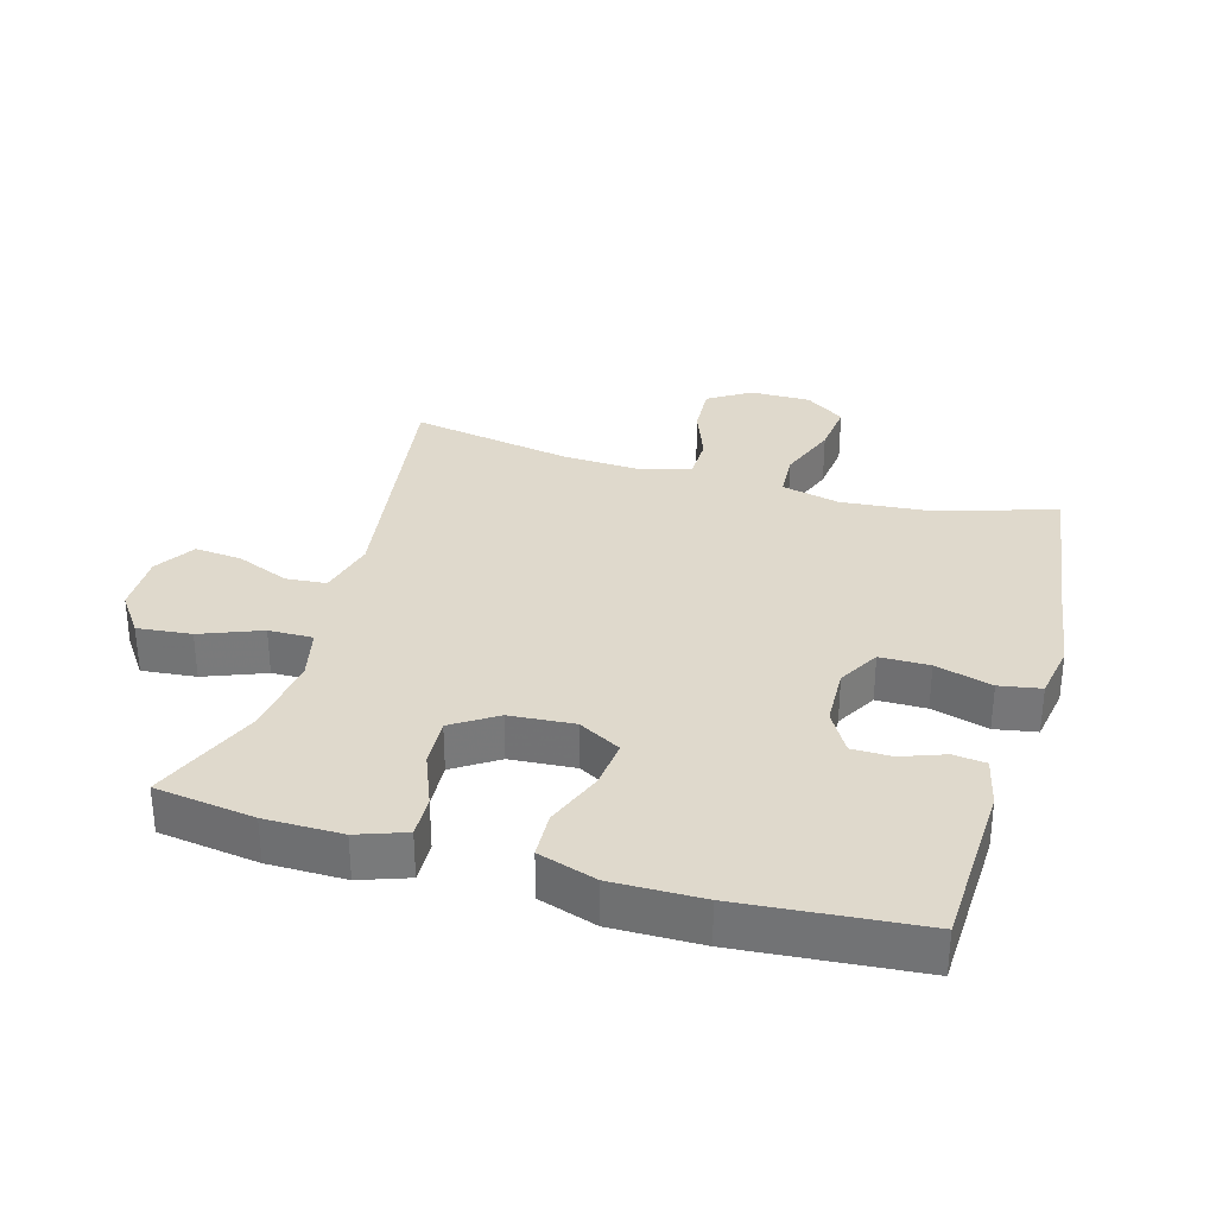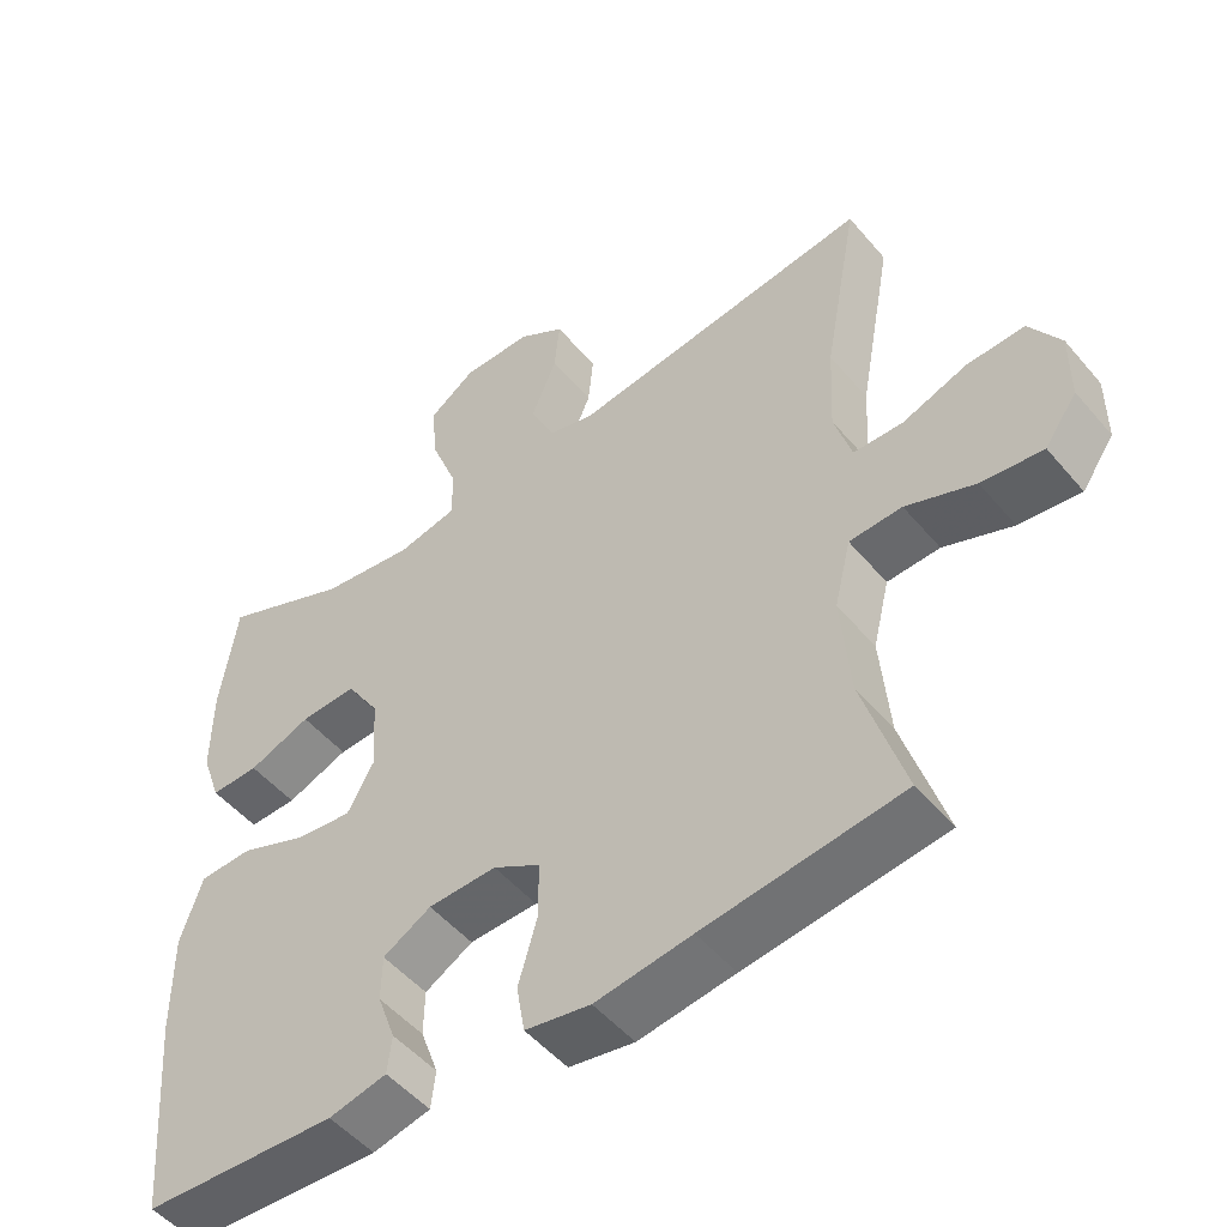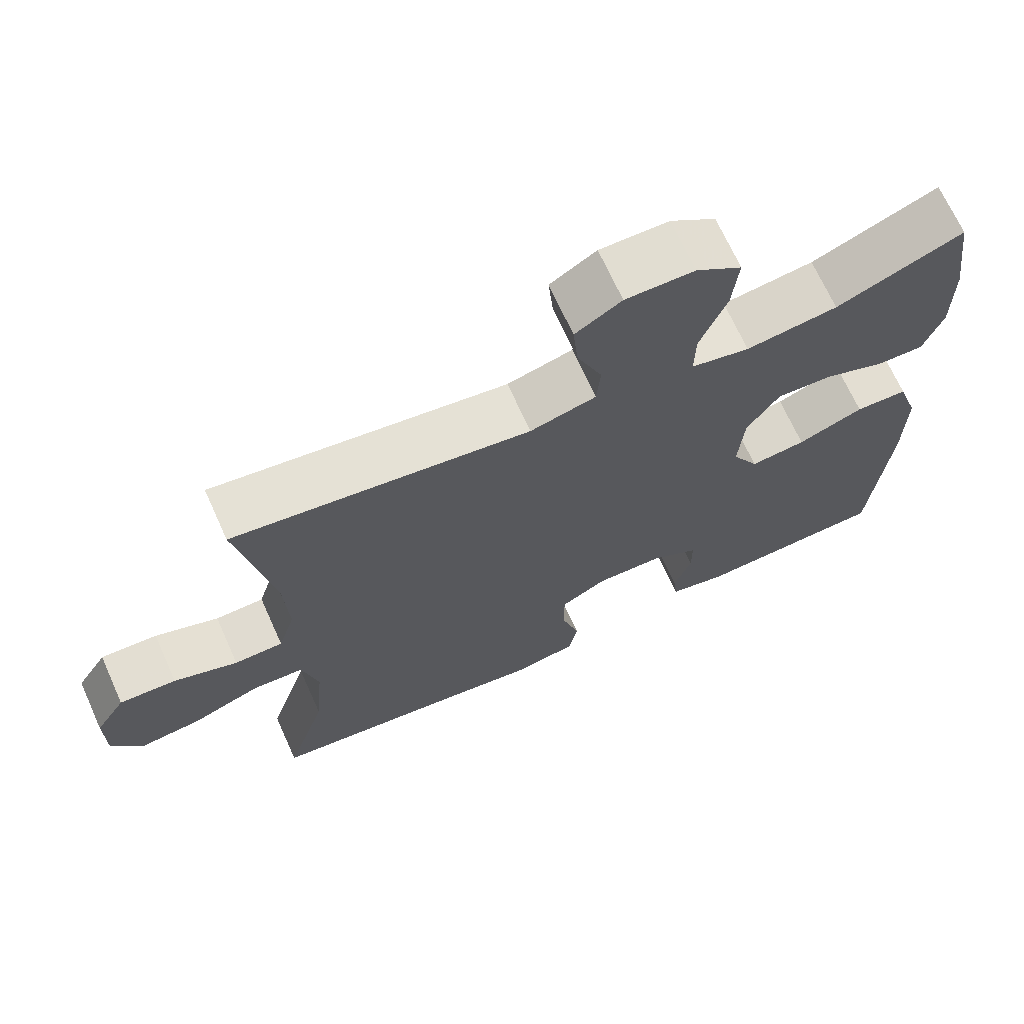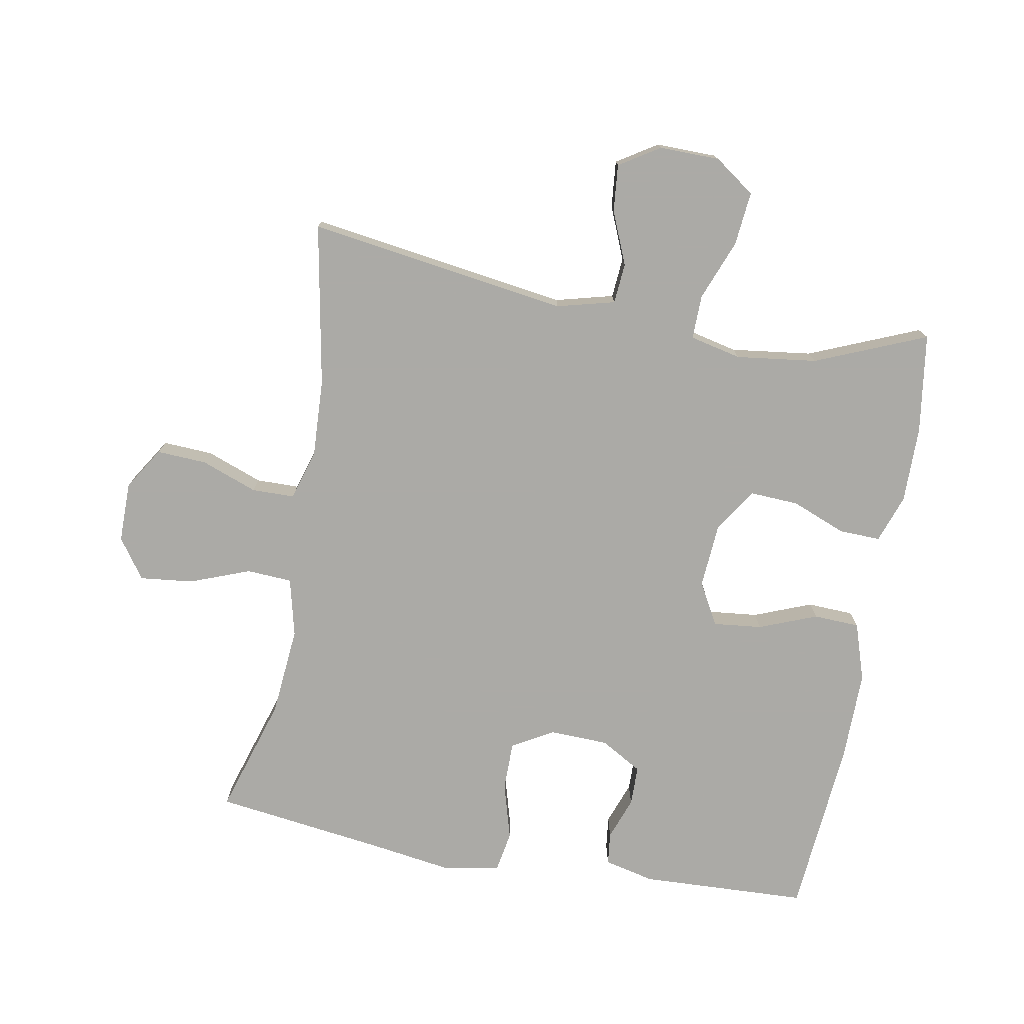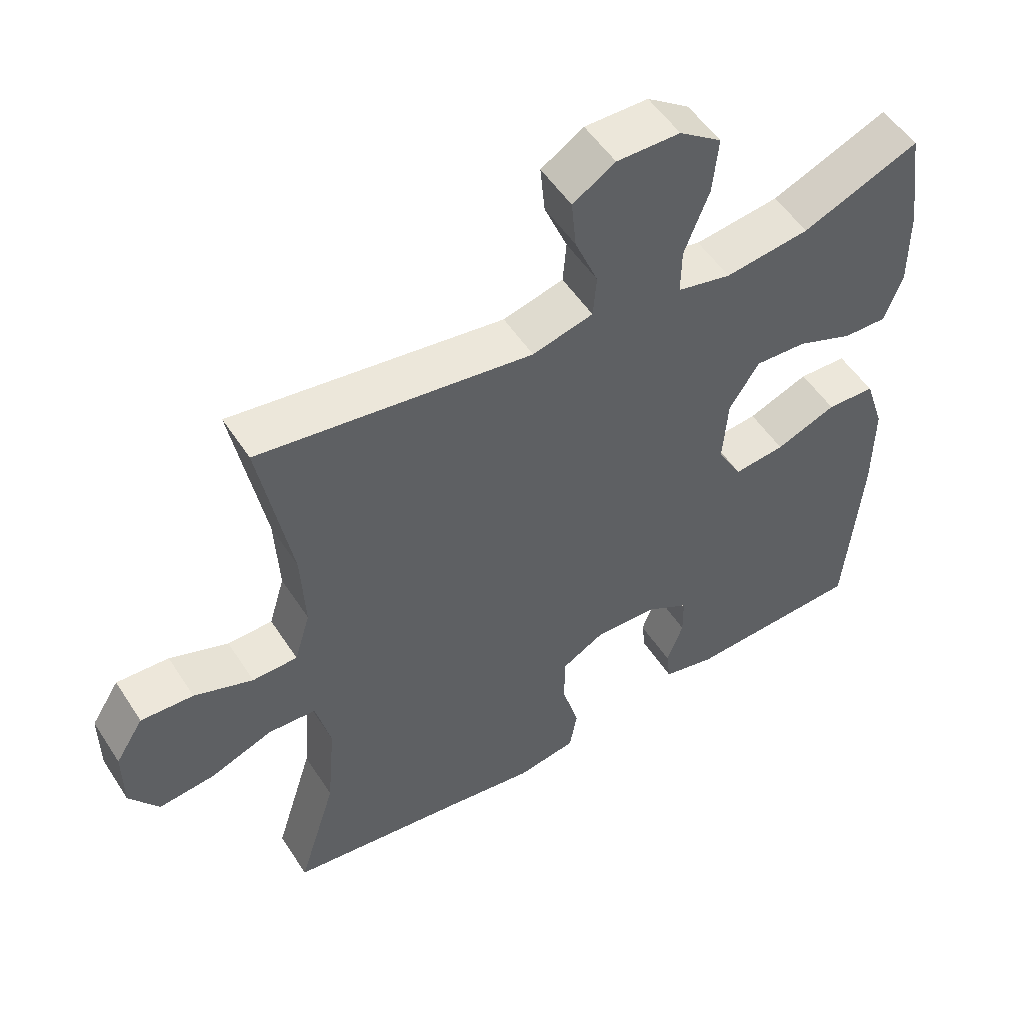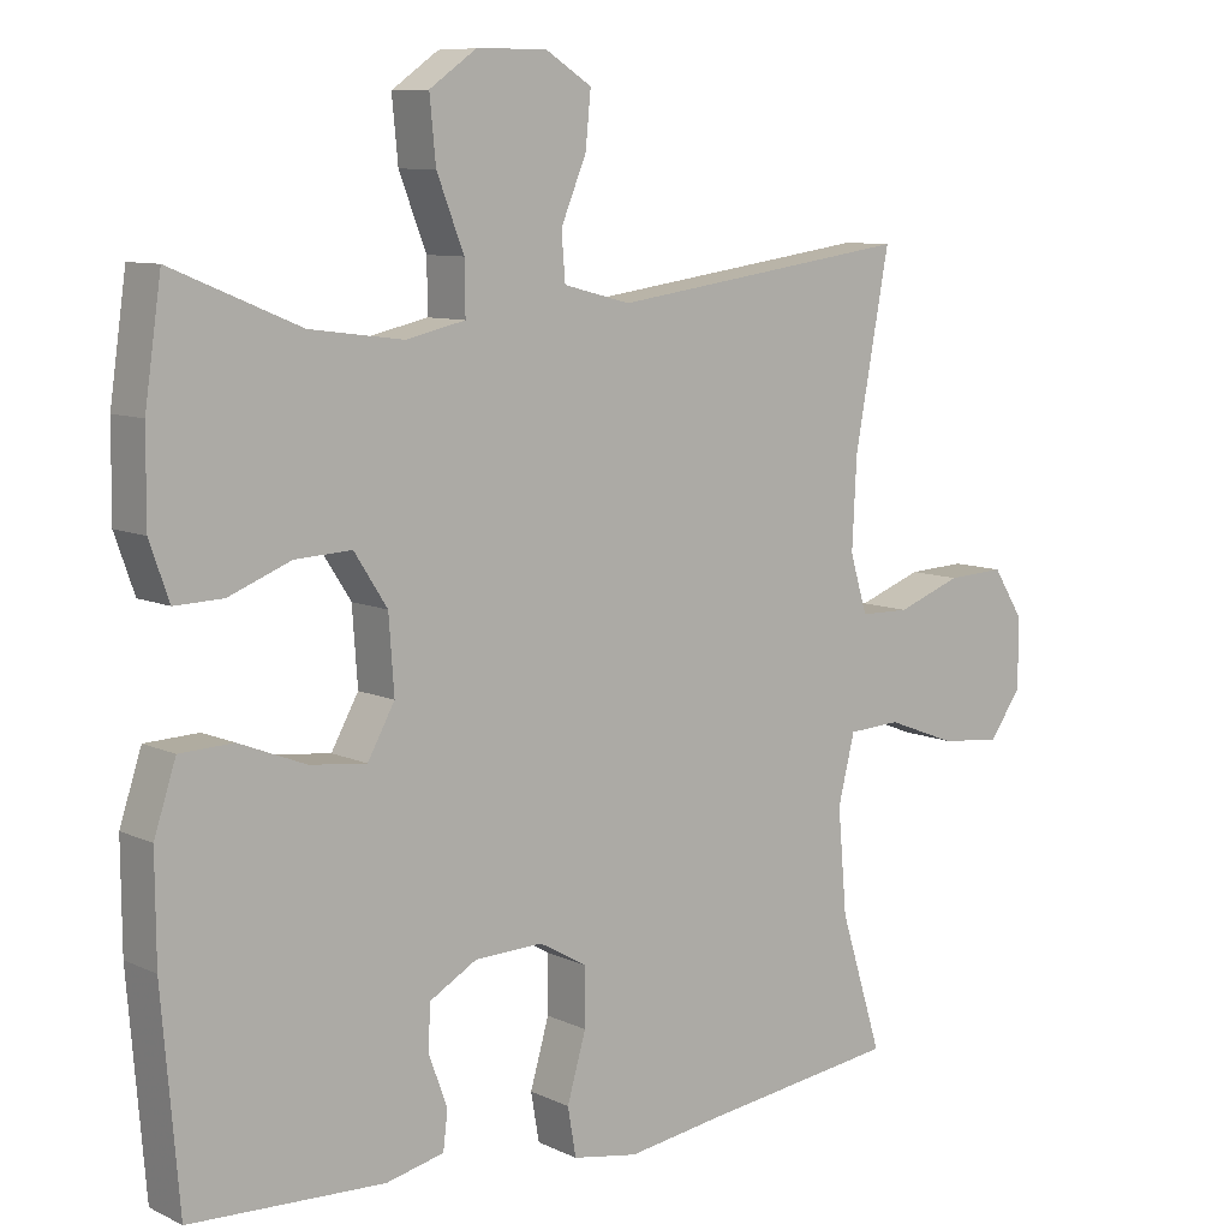
<metadata>
{"format":"obj","ext":"obj","renderer":"f3d","projection":"perspective","resolution":1024,"background":"white","views":[{"elev":32.3,"azim":105.9,"up":"+Y"},{"elev":-50.4,"azim":-141.5,"up":"+Z"},{"elev":69.3,"azim":-24.3,"up":"+Z"},{"elev":-75.9,"azim":-10.3,"up":"+Y"},{"elev":52.5,"azim":-32.2,"up":"+Z"},{"elev":8.8,"azim":141.2,"up":"+Z"}]}
</metadata>
<code>
v -0.5 0.07 -0.5
v -0.444 0.07 -0.319
v -0.432 0.07 -0.181
v -0.454 0.07 -0.091
v -0.524 0.07 -0.087
v -0.616 0.07 -0.122
v -0.698 0.07 -0.131
v -0.741 0.07 -0.07
v -0.741 0.07 0.023
v -0.7 0.07 0.088
v -0.623 0.07 0.084
v -0.537 0.07 0.052
v -0.471 0.07 0.053
v -0.448 0.07 0.13
v -0.454 0.07 0.25
v -0.5 0.07 0.5
v -0.099 0.07 0.442
v -0.01 0.07 0.465
v -0.005 0.07 0.527
v -0.039 0.07 0.609
v -0.046 0.07 0.681
v 0.016 0.07 0.72
v 0.109 0.07 0.719
v 0.171 0.07 0.675
v 0.163 0.07 0.592
v 0.127 0.07 0.499
v 0.126 0.07 0.431
v 0.205 0.07 0.413
v 0.329 0.07 0.429
v 0.5 0.07 0.5
v 0.522 0.07 0.347
v 0.523 0.07 0.229
v 0.497 0.07 0.155
v 0.433 0.07 0.157
v 0.35 0.07 0.19
v 0.275 0.07 0.194
v 0.231 0.07 0.126
v 0.224 0.07 0.027
v 0.26 0.07 -0.038
v 0.335 0.07 -0.03
v 0.424 0.07 0.005
v 0.495 0.07 0.002
v 0.524 0.07 -0.087
v 0.523 0.07 -0.225
v 0.5 0.07 -0.5
v 0.242 0.07 -0.511
v 0.165 0.07 -0.493
v 0.159 0.07 -0.443
v 0.183 0.07 -0.377
v 0.182 0.07 -0.316
v 0.118 0.07 -0.279
v 0.027 0.07 -0.276
v -0.036 0.07 -0.312
v -0.036 0.07 -0.388
v -0.011 0.07 -0.475
v -0.022 0.07 -0.539
v -0.109 0.07 -0.554
v -0.237 0.07 -0.535
v -0.5 0 -0.5
v -0.444 0 -0.319
v -0.432 0 -0.181
v -0.454 0 -0.091
v -0.524 0 -0.087
v -0.616 0 -0.122
v -0.698 0 -0.131
v -0.741 0 -0.07
v -0.741 0 0.023
v -0.7 0 0.088
v -0.623 0 0.084
v -0.537 0 0.052
v -0.471 0 0.053
v -0.448 0 0.13
v -0.454 0 0.25
v -0.5 0 0.5
v -0.099 0 0.442
v -0.01 0 0.465
v -0.005 0 0.527
v -0.039 0 0.609
v -0.046 0 0.681
v 0.016 0 0.72
v 0.109 0 0.719
v 0.171 0 0.675
v 0.163 0 0.592
v 0.127 0 0.499
v 0.126 0 0.431
v 0.205 0 0.413
v 0.329 0 0.429
v 0.5 0 0.5
v 0.522 0 0.347
v 0.523 0 0.229
v 0.497 0 0.155
v 0.433 0 0.157
v 0.35 0 0.19
v 0.275 0 0.194
v 0.231 0 0.126
v 0.224 0 0.027
v 0.26 0 -0.038
v 0.335 0 -0.03
v 0.424 0 0.005
v 0.495 0 0.002
v 0.524 0 -0.087
v 0.523 0 -0.225
v 0.5 0 -0.5
v 0.242 0 -0.511
v 0.165 0 -0.493
v 0.159 0 -0.443
v 0.183 0 -0.377
v 0.182 0 -0.316
v 0.118 0 -0.279
v 0.027 0 -0.276
v -0.036 0 -0.312
v -0.036 0 -0.388
v -0.011 0 -0.475
v -0.022 0 -0.539
v -0.109 0 -0.554
v -0.237 0 -0.535
f 55 56 57 58
f 54 55 58 1
f 53 54 1 2
f 52 53 2 3
f 51 52 3 4
f 46 47 48 49
f 46 49 50
f 45 46 50
f 44 45 50
f 43 44 50 51
f 40 41 42 43
f 39 40 43 51
f 32 33 34 35
f 32 35 36
f 29 30 31 32
f 28 29 32 36
f 27 28 36 37
f 23 24 25 26
f 23 26 27
f 22 23 27
f 19 20 21 22
f 18 19 22 27
f 17 18 27 37
f 15 16 17 37
f 9 10 11 12
f 9 12 13
f 8 9 13
f 5 6 7 8
f 4 5 8 13
f 38 39 51 4
f 14 15 37 38
f 4 13 14 38
f 116 115 114 113
f 59 116 113 112
f 60 59 112 111
f 61 60 111 110
f 62 61 110 109
f 107 106 105 104
f 108 107 104
f 108 104 103
f 108 103 102
f 109 108 102 101
f 101 100 99 98
f 109 101 98 97
f 93 92 91 90
f 94 93 90
f 90 89 88 87
f 94 90 87 86
f 95 94 86 85
f 84 83 82 81
f 85 84 81
f 85 81 80
f 80 79 78 77
f 85 80 77 76
f 95 85 76 75
f 95 75 74 73
f 70 69 68 67
f 71 70 67
f 71 67 66
f 66 65 64 63
f 71 66 63 62
f 62 109 97 96
f 96 95 73 72
f 96 72 71 62
f 1 59 60 2
f 2 60 61 3
f 3 61 62 4
f 4 62 63 5
f 5 63 64 6
f 6 64 65 7
f 7 65 66 8
f 8 66 67 9
f 9 67 68 10
f 10 68 69 11
f 11 69 70 12
f 12 70 71 13
f 13 71 72 14
f 14 72 73 15
f 15 73 74 16
f 16 74 75 17
f 17 75 76 18
f 18 76 77 19
f 19 77 78 20
f 20 78 79 21
f 21 79 80 22
f 22 80 81 23
f 23 81 82 24
f 24 82 83 25
f 25 83 84 26
f 26 84 85 27
f 27 85 86 28
f 28 86 87 29
f 29 87 88 30
f 30 88 89 31
f 31 89 90 32
f 32 90 91 33
f 33 91 92 34
f 34 92 93 35
f 35 93 94 36
f 36 94 95 37
f 37 95 96 38
f 38 96 97 39
f 39 97 98 40
f 40 98 99 41
f 41 99 100 42
f 42 100 101 43
f 43 101 102 44
f 44 102 103 45
f 45 103 104 46
f 46 104 105 47
f 47 105 106 48
f 48 106 107 49
f 49 107 108 50
f 50 108 109 51
f 51 109 110 52
f 52 110 111 53
f 53 111 112 54
f 54 112 113 55
f 55 113 114 56
f 56 114 115 57
f 57 115 116 58
f 58 116 59 1

</code>
